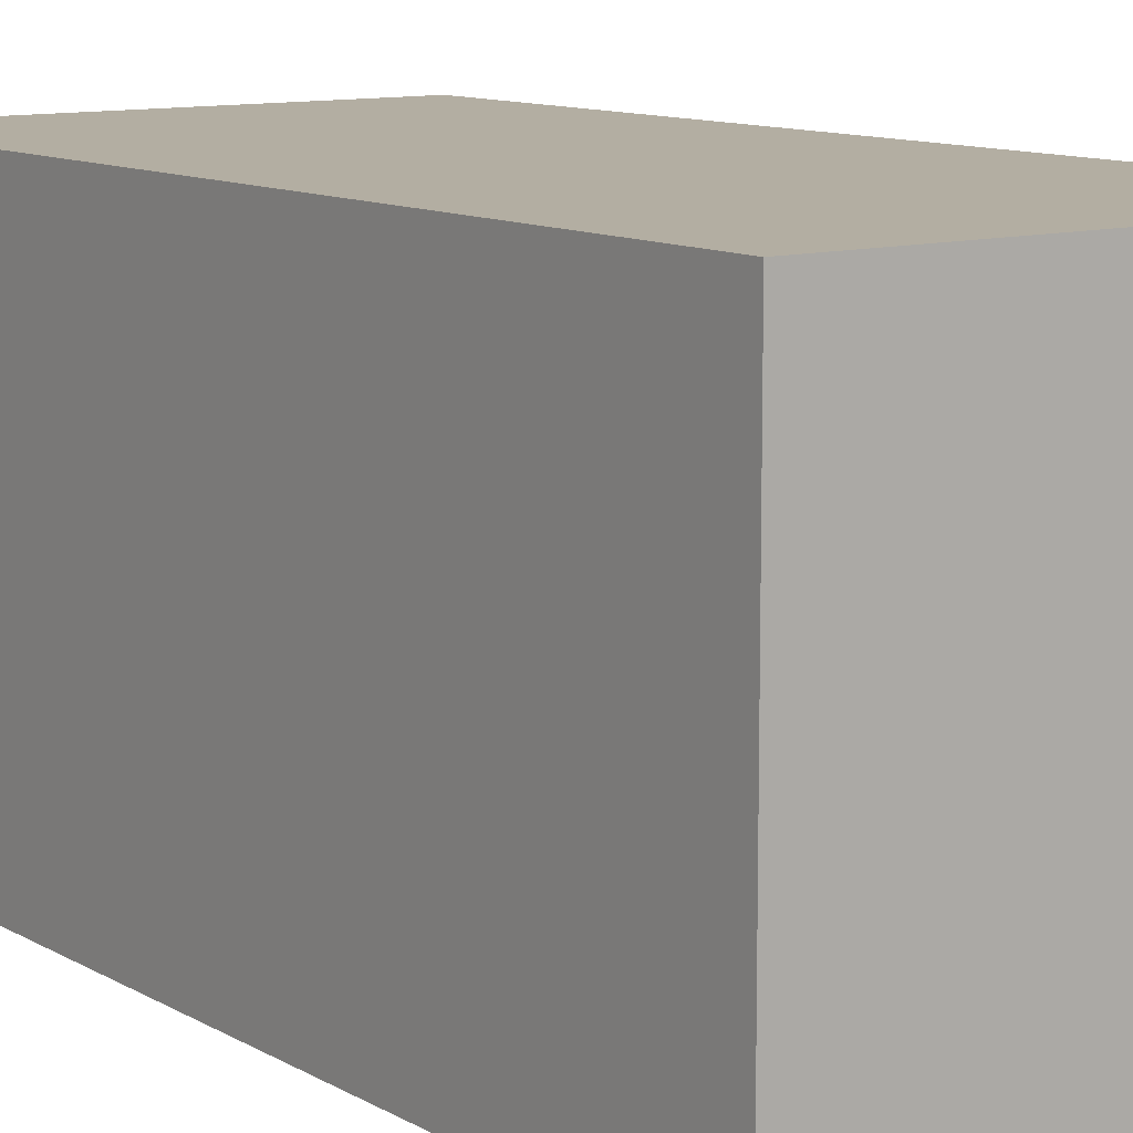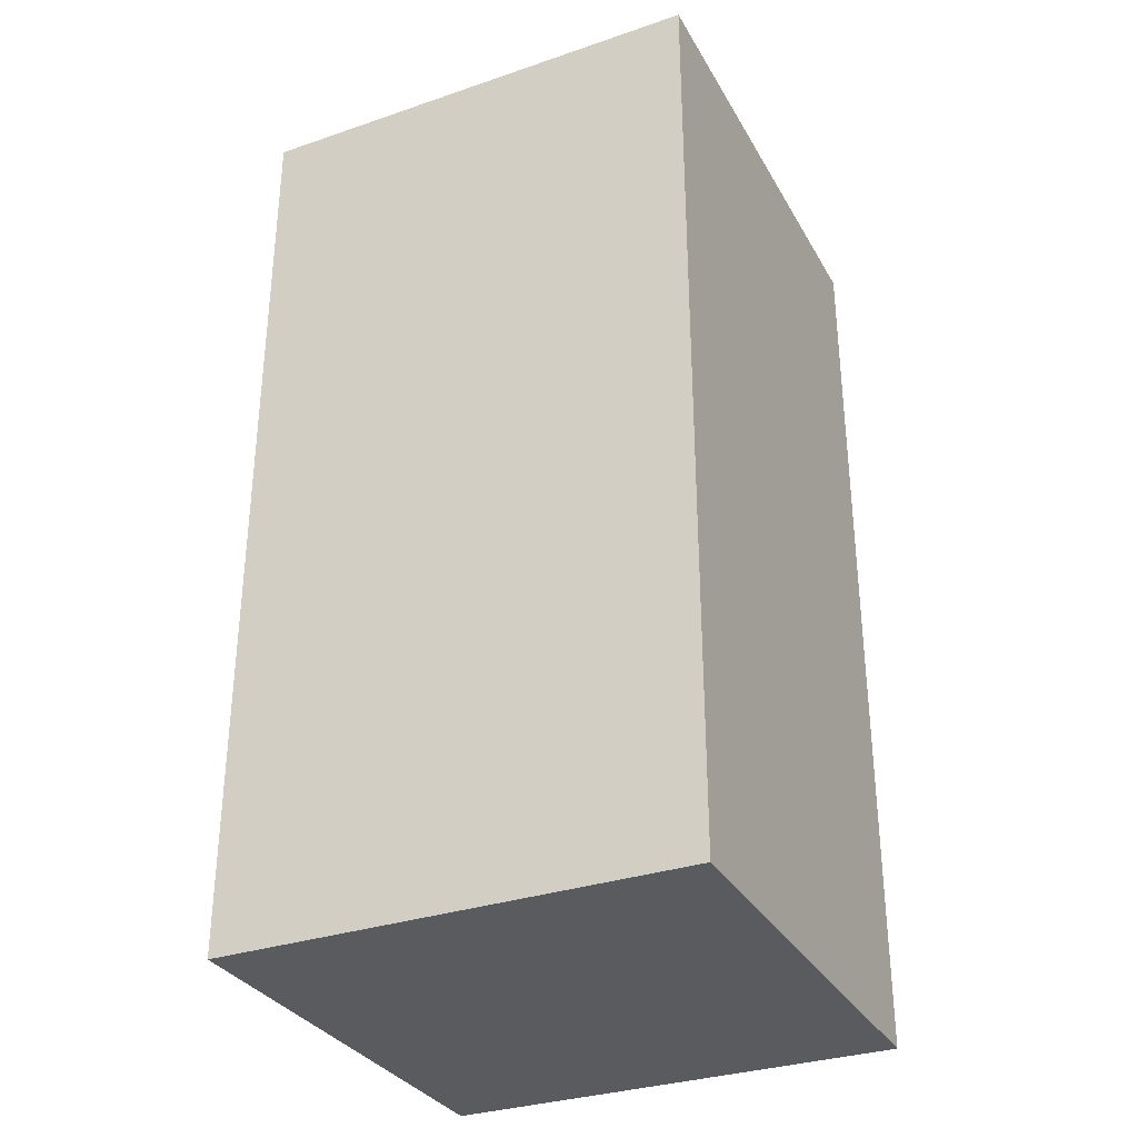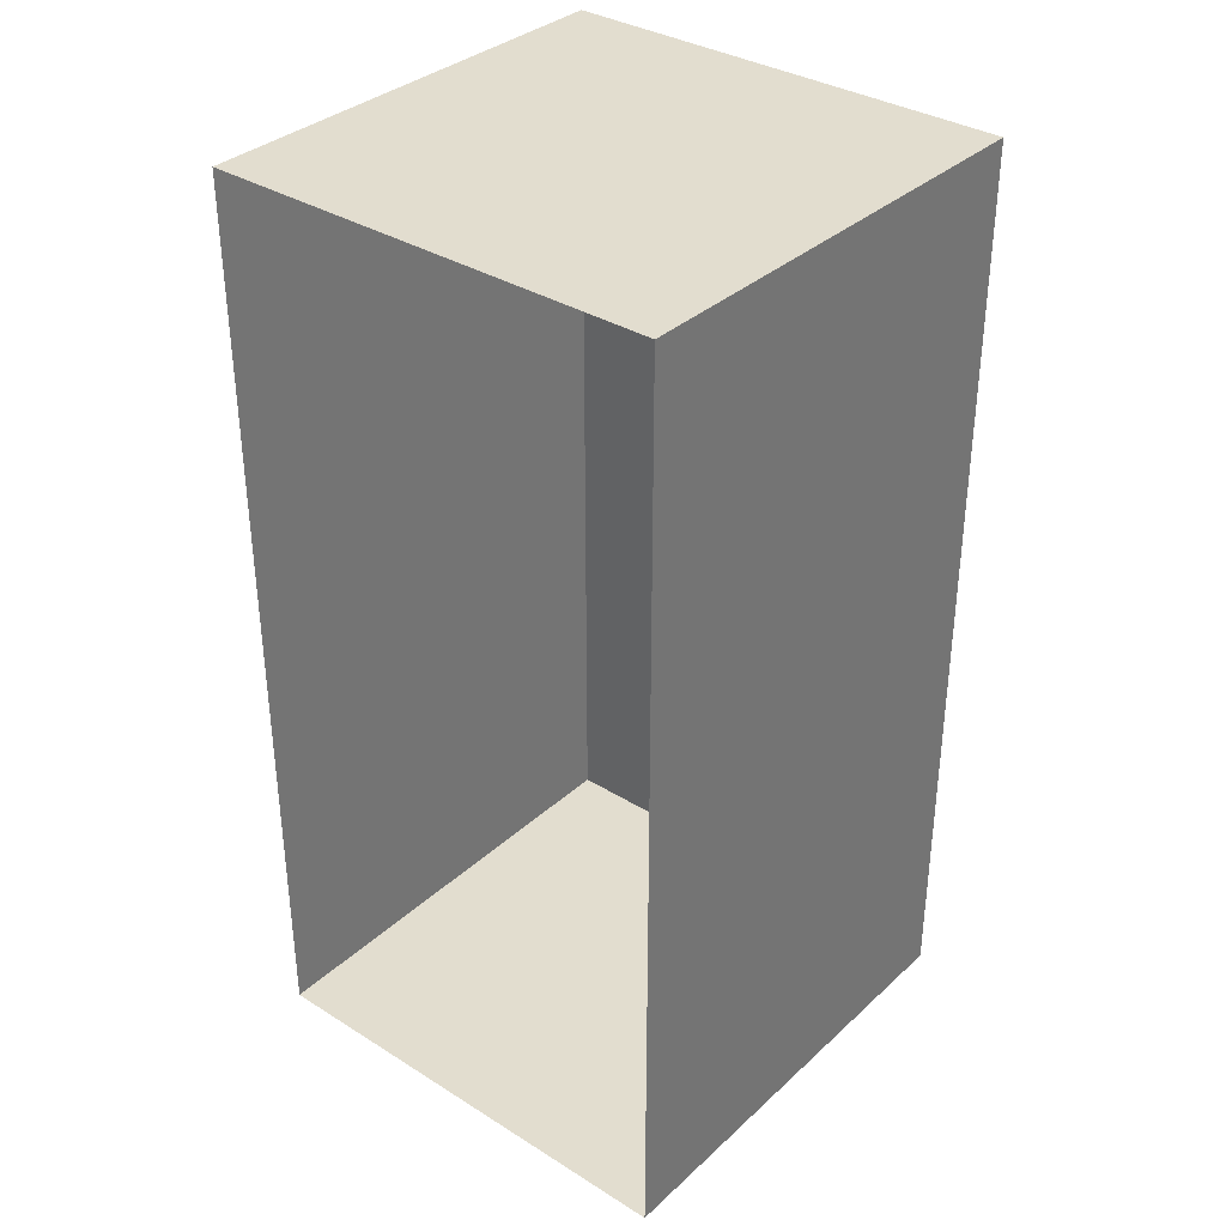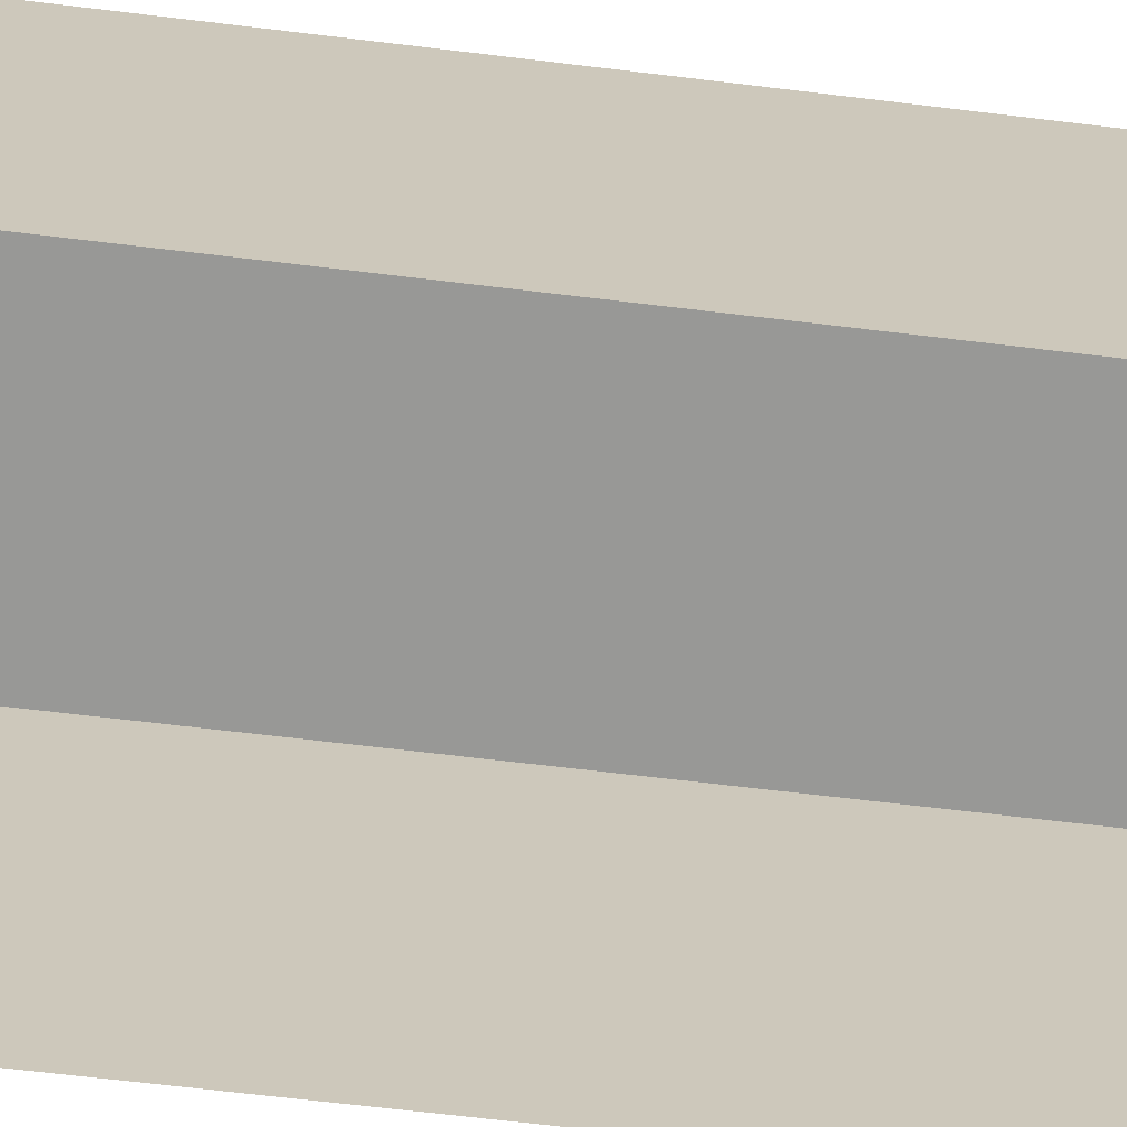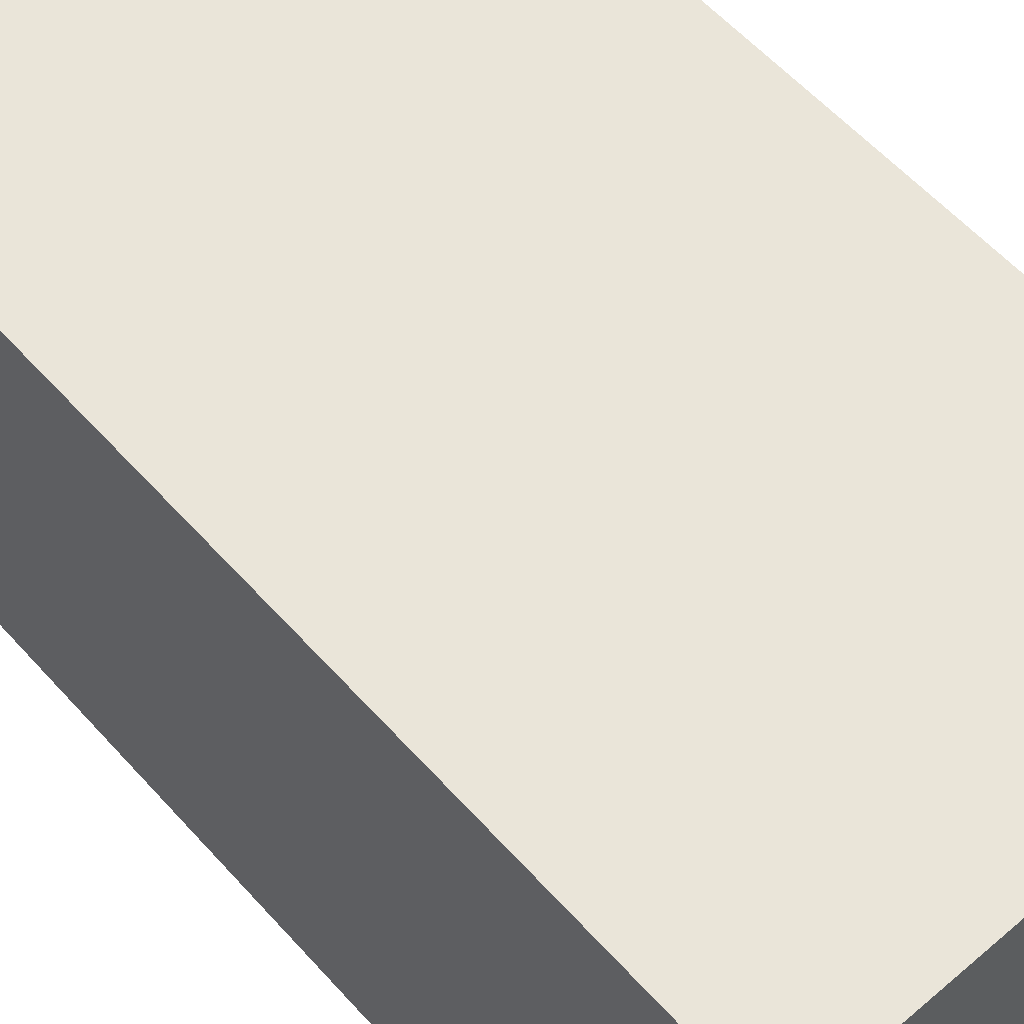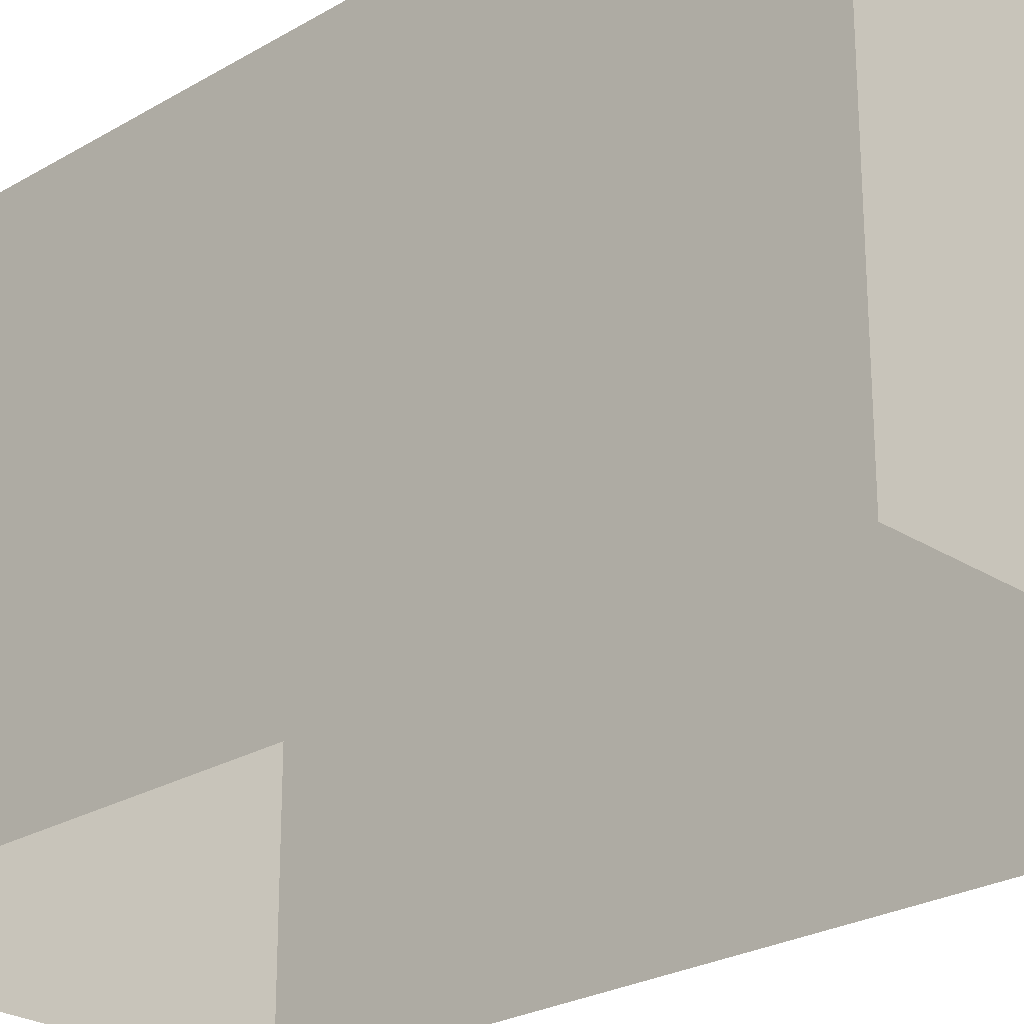
<metadata>
{"format":"obj","ext":"obj","renderer":"f3d","projection":"perspective","resolution":1024,"background":"white","views":[{"elev":10.8,"azim":144.1,"up":"+Y"},{"elev":-32.2,"azim":-154.6,"up":"+Z"},{"elev":34.8,"azim":39.8,"up":"+Z"},{"elev":-68.5,"azim":83.2,"up":"+Y"},{"elev":58.5,"azim":138.5,"up":"+Y"},{"elev":-24.9,"azim":-46.1,"up":"+Y"}]}
</metadata>
<code>
g default
v -48 0 96
v 0 0 96
v -48 48 96
v 0 48 96
v -48 48 0
v 0 48 0
v -48 0 0
v 0 0 0
g short_rectangle_hedge_er_1
f 1 2 4 3
f 3 4 6 5
f 5 6 8 7
f 2 8 6 4
f 7 1 3 5

</code>
